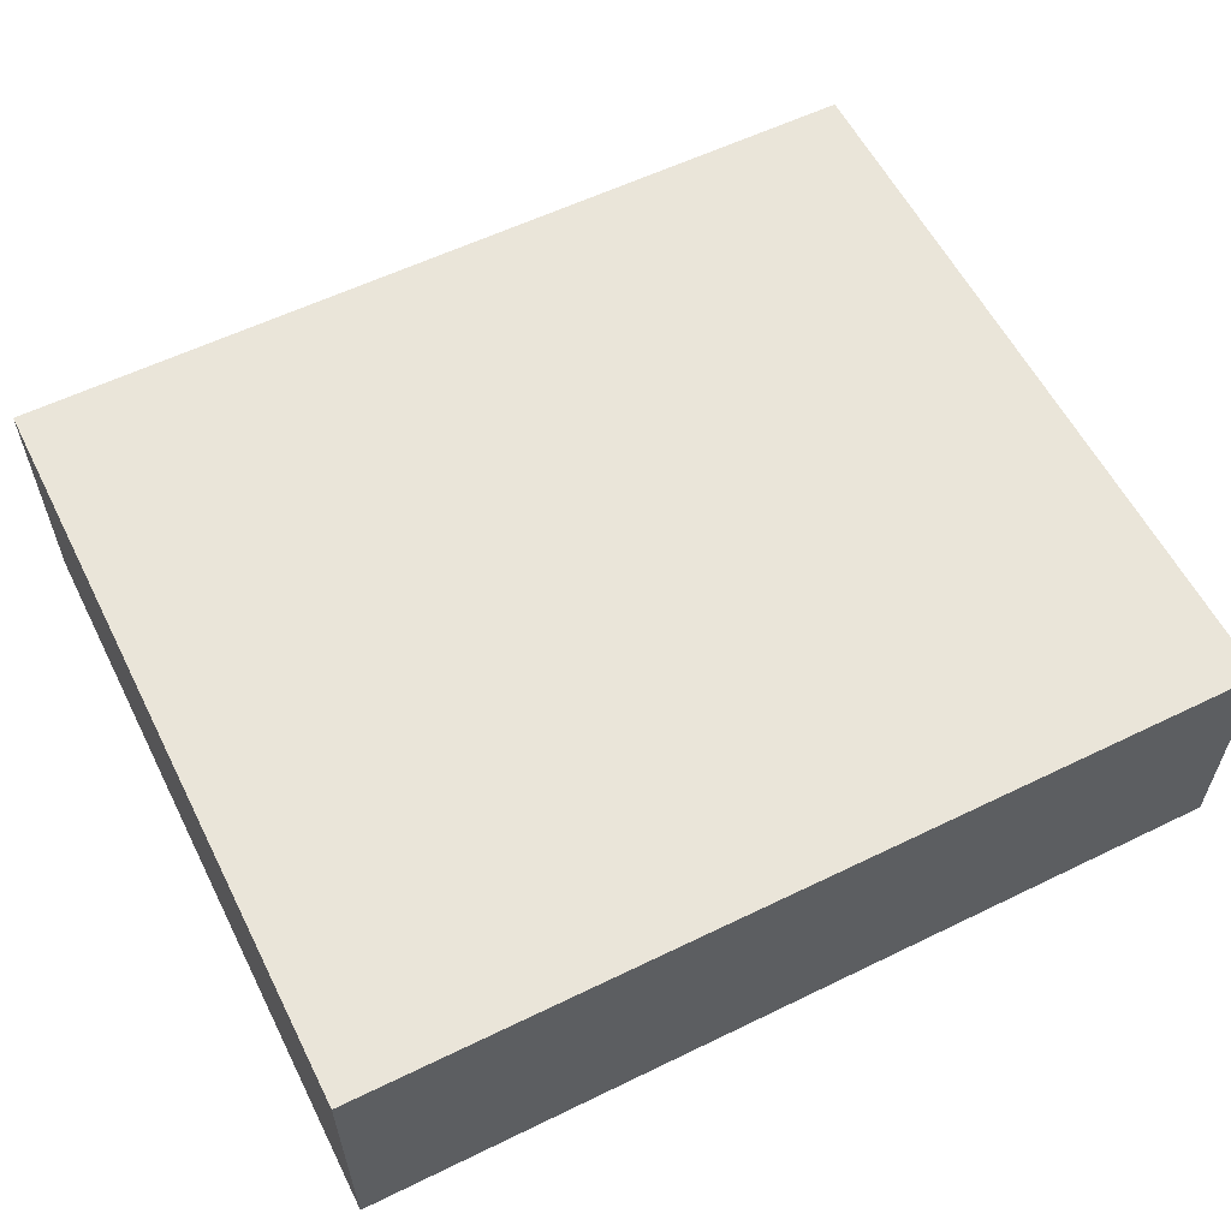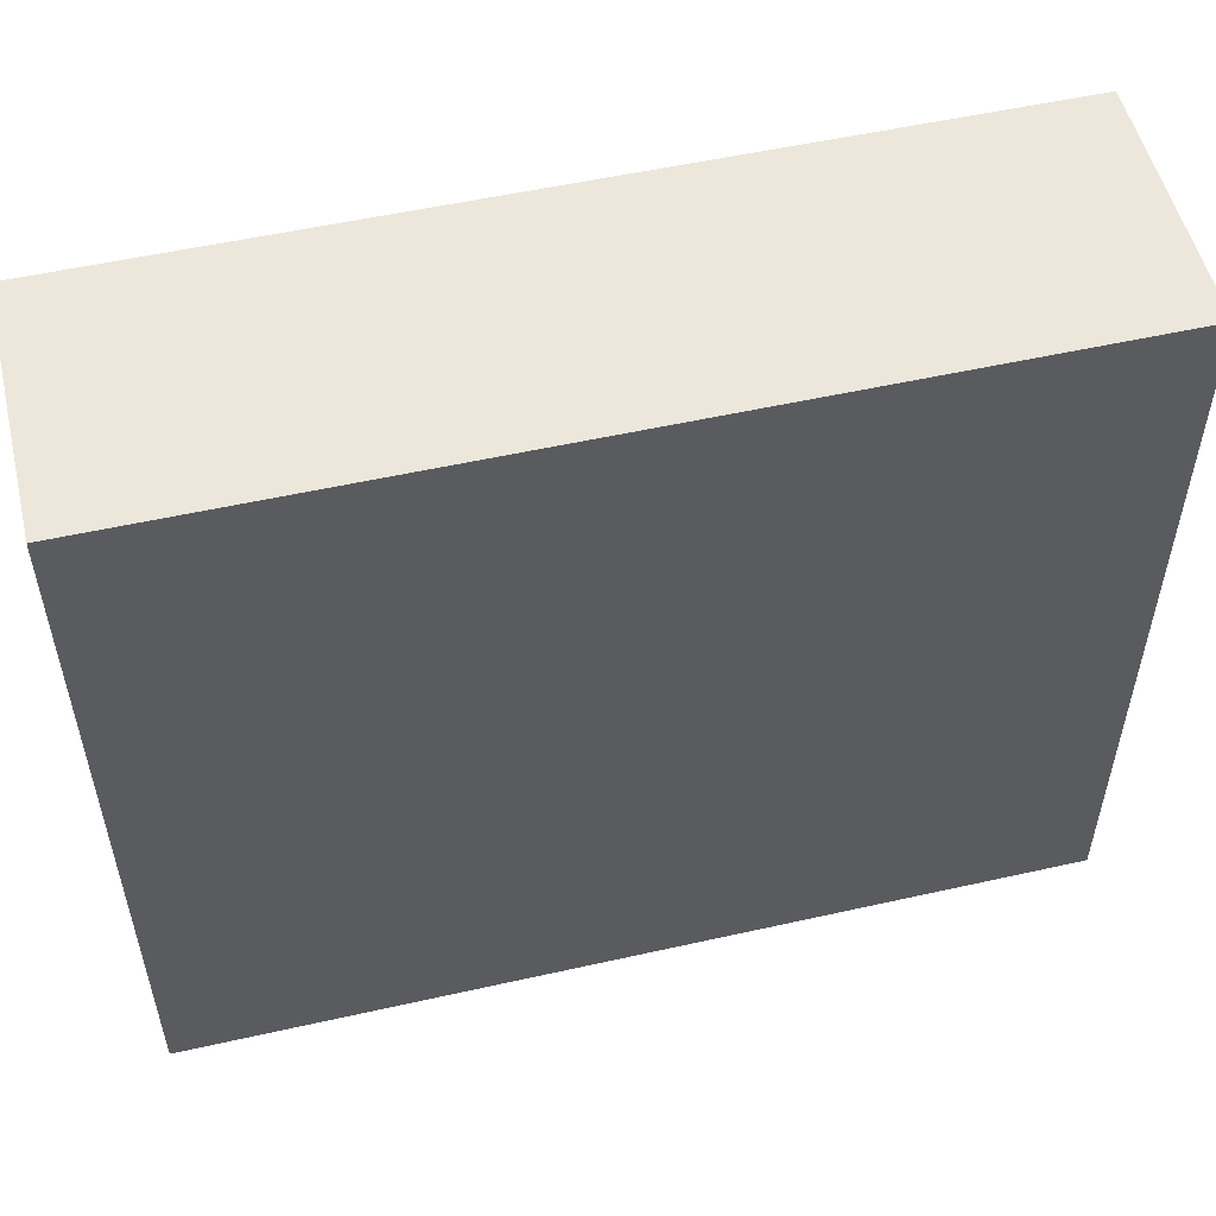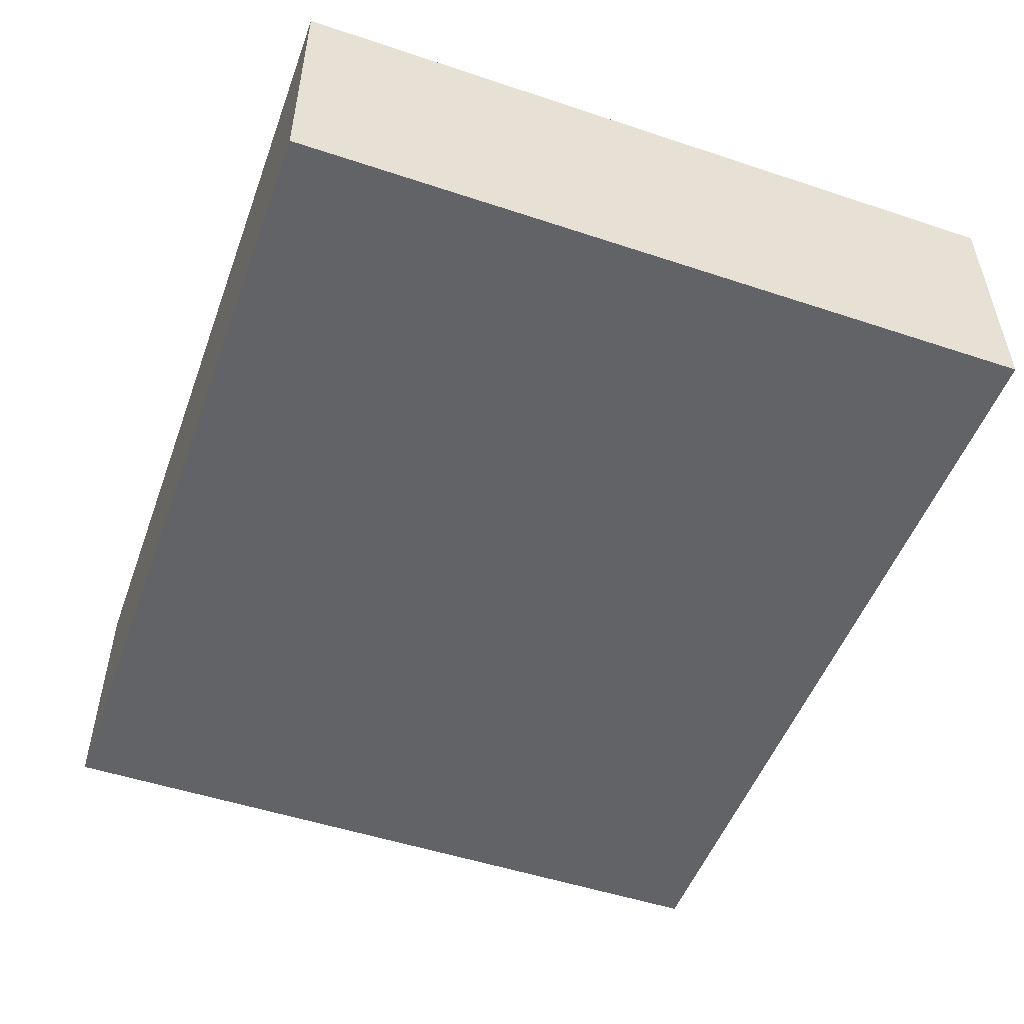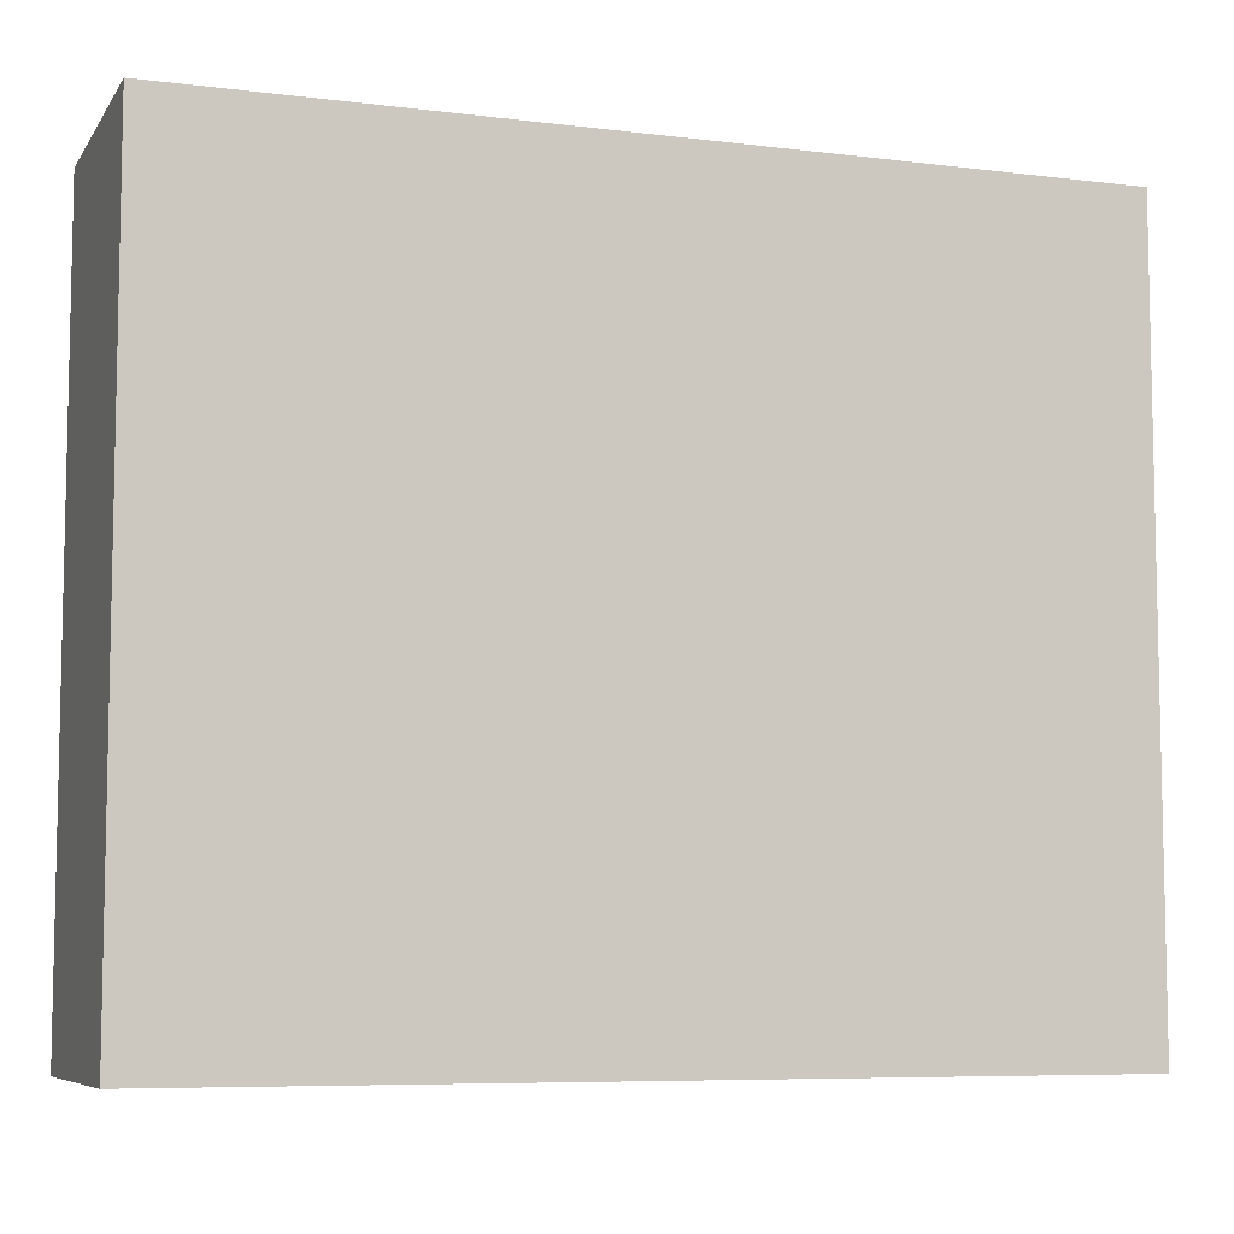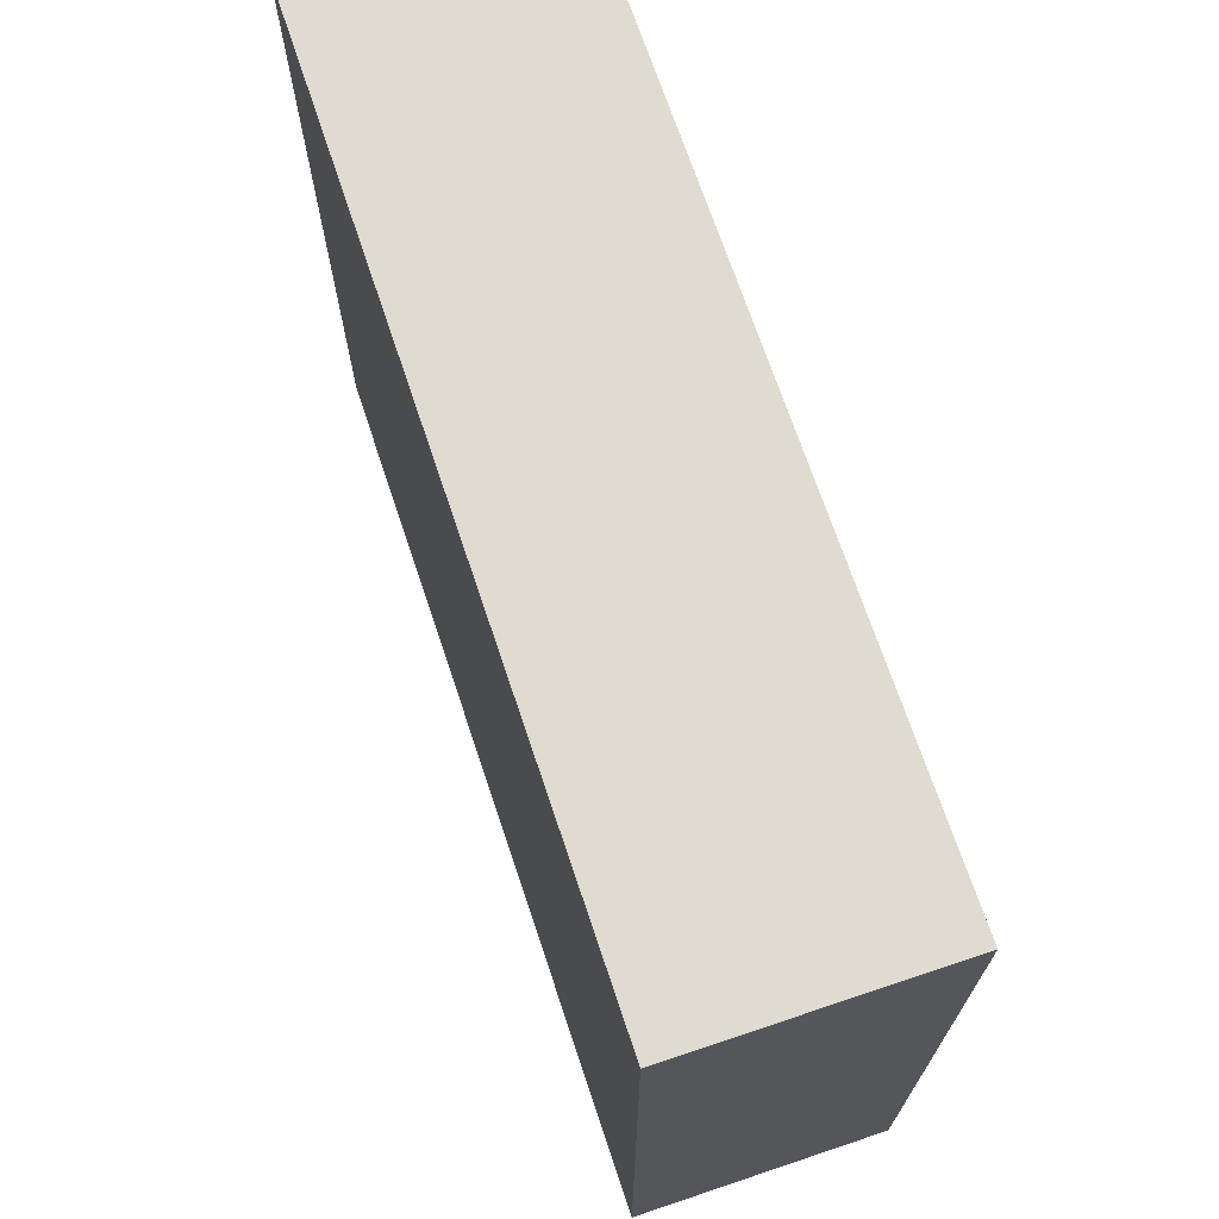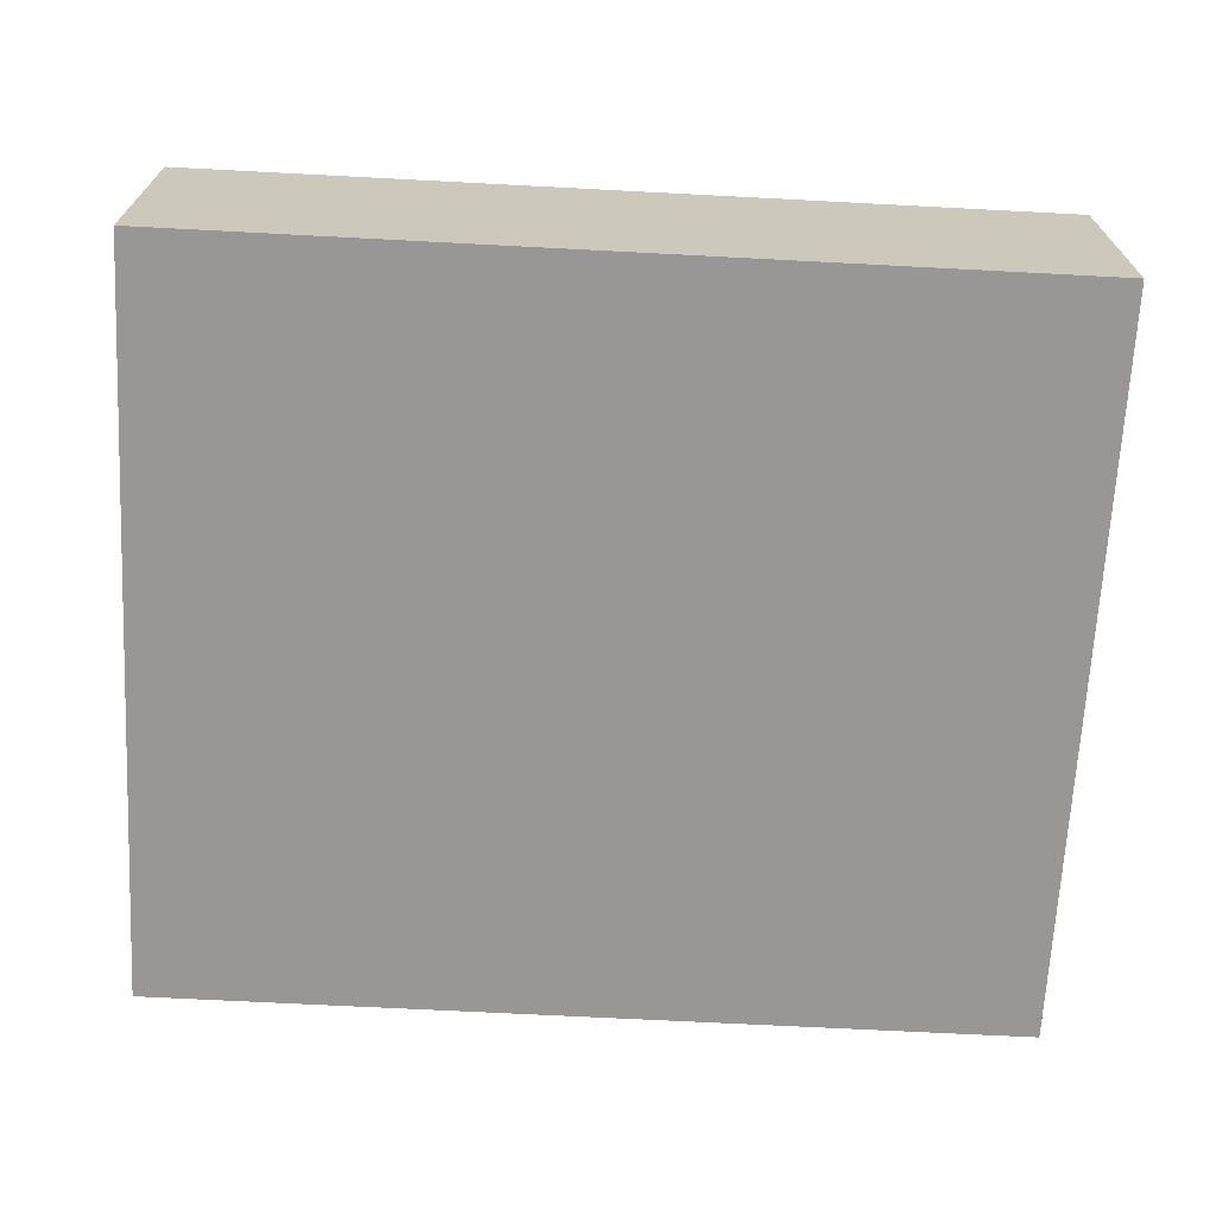
<metadata>
{"format":"obj","ext":"obj","renderer":"f3d","projection":"perspective","resolution":1024,"background":"white","views":[{"elev":58.4,"azim":153.3,"up":"+Y"},{"elev":53.4,"azim":166.5,"up":"+Z"},{"elev":-51.0,"azim":70.1,"up":"+Y"},{"elev":-7.3,"azim":-19.5,"up":"+Z"},{"elev":70.1,"azim":-108.5,"up":"+Z"},{"elev":-68.3,"azim":177.0,"up":"+Y"}]}
</metadata>
<code>
v 248 544 -80
v 248 512 -176
v 248 544 -176
v 248 512 -80
v 136 512 -80
v 136 544 -176
v 136 512 -176
v 136 544 -80
f 1 2 3
f 1 4 2
f 5 6 7
f 5 8 6
f 5 1 8
f 5 4 1
f 6 2 7
f 6 3 2
f 4 7 2
f 4 5 7
f 8 3 6
f 8 1 3

</code>
